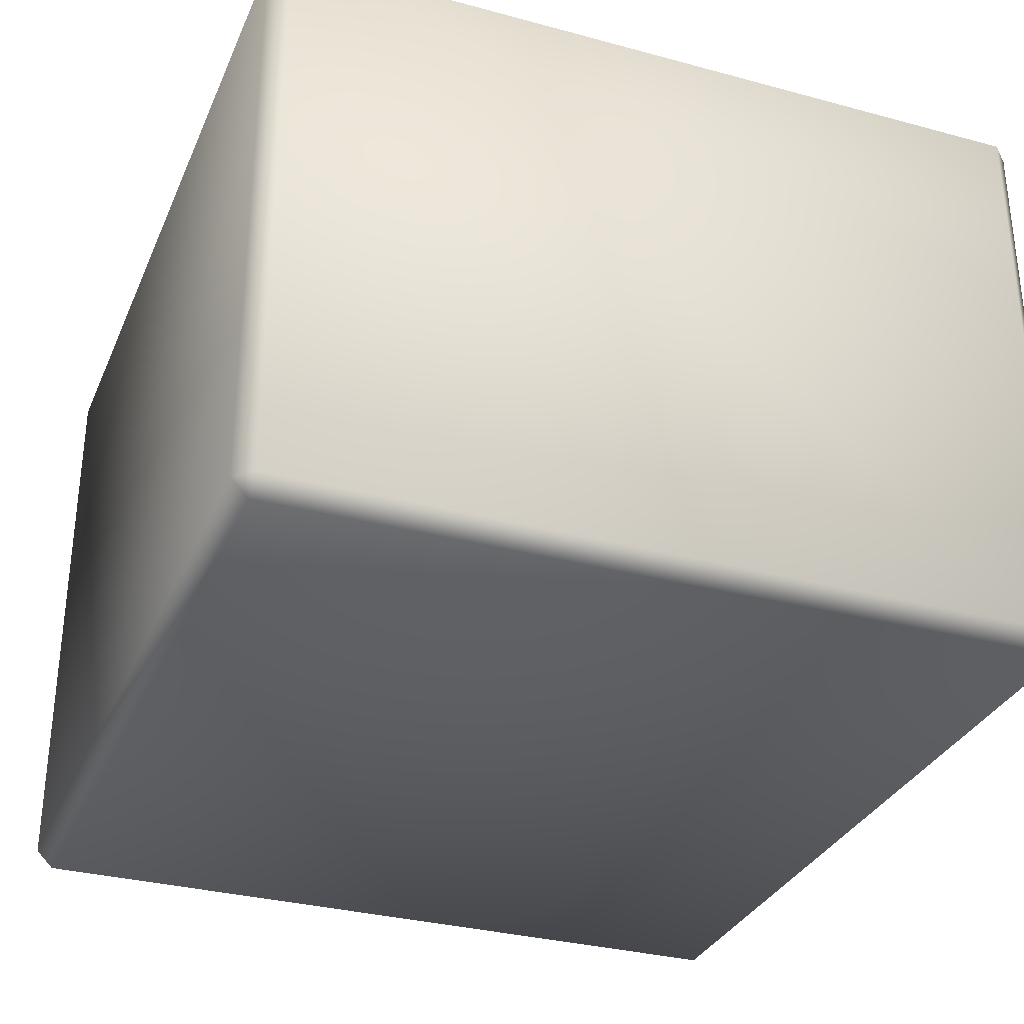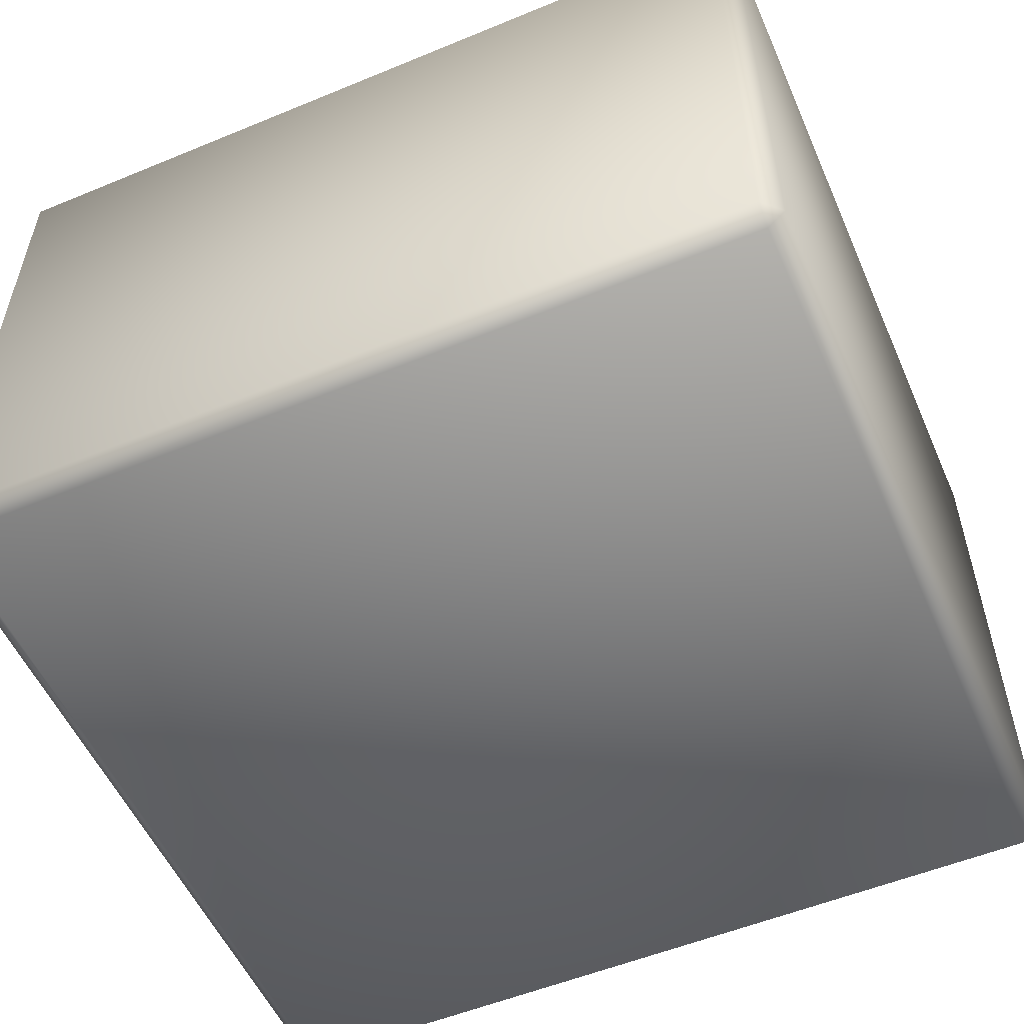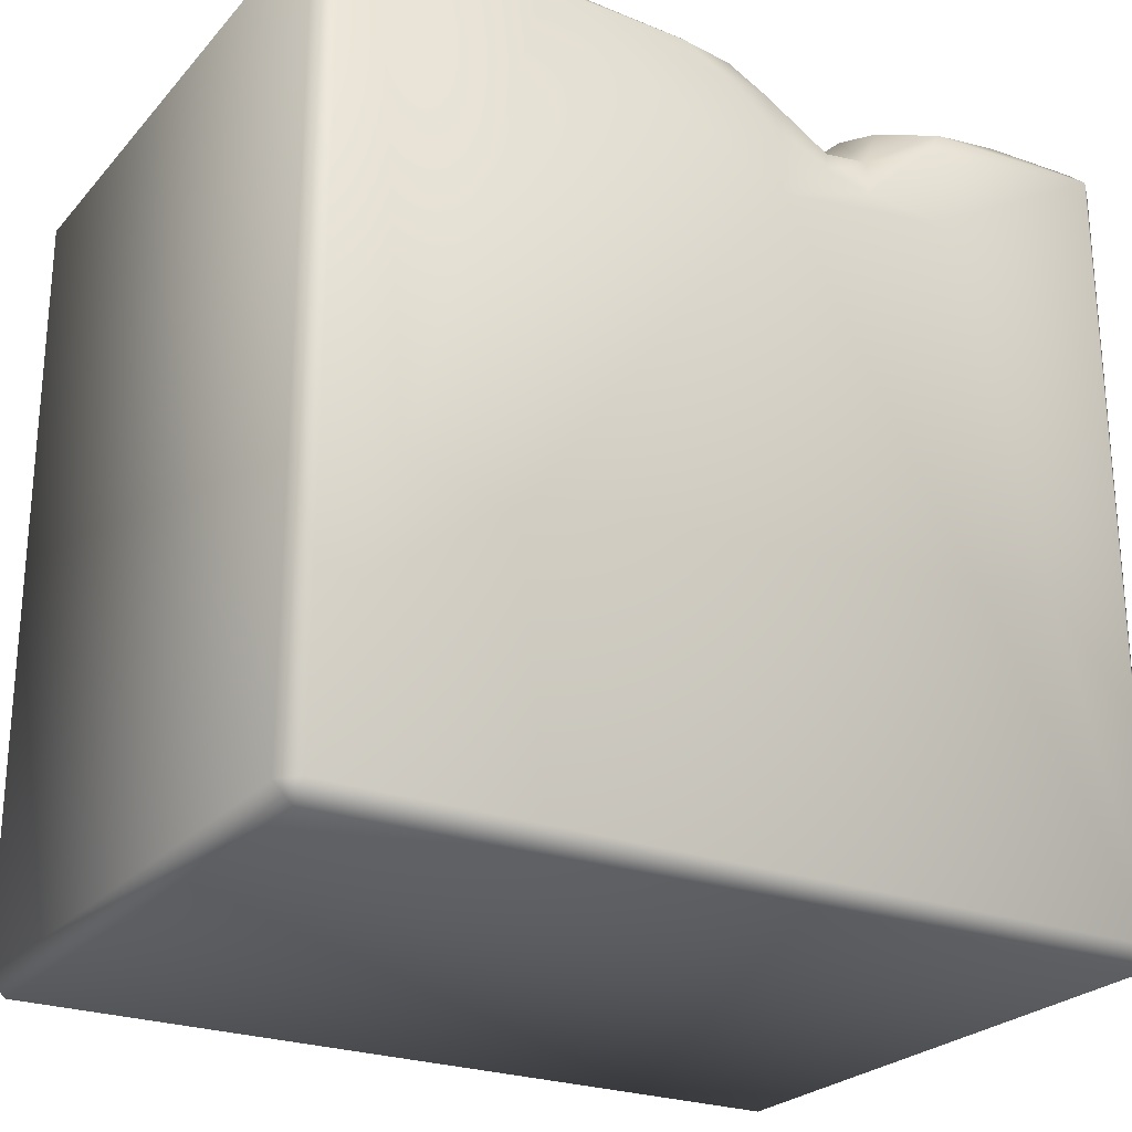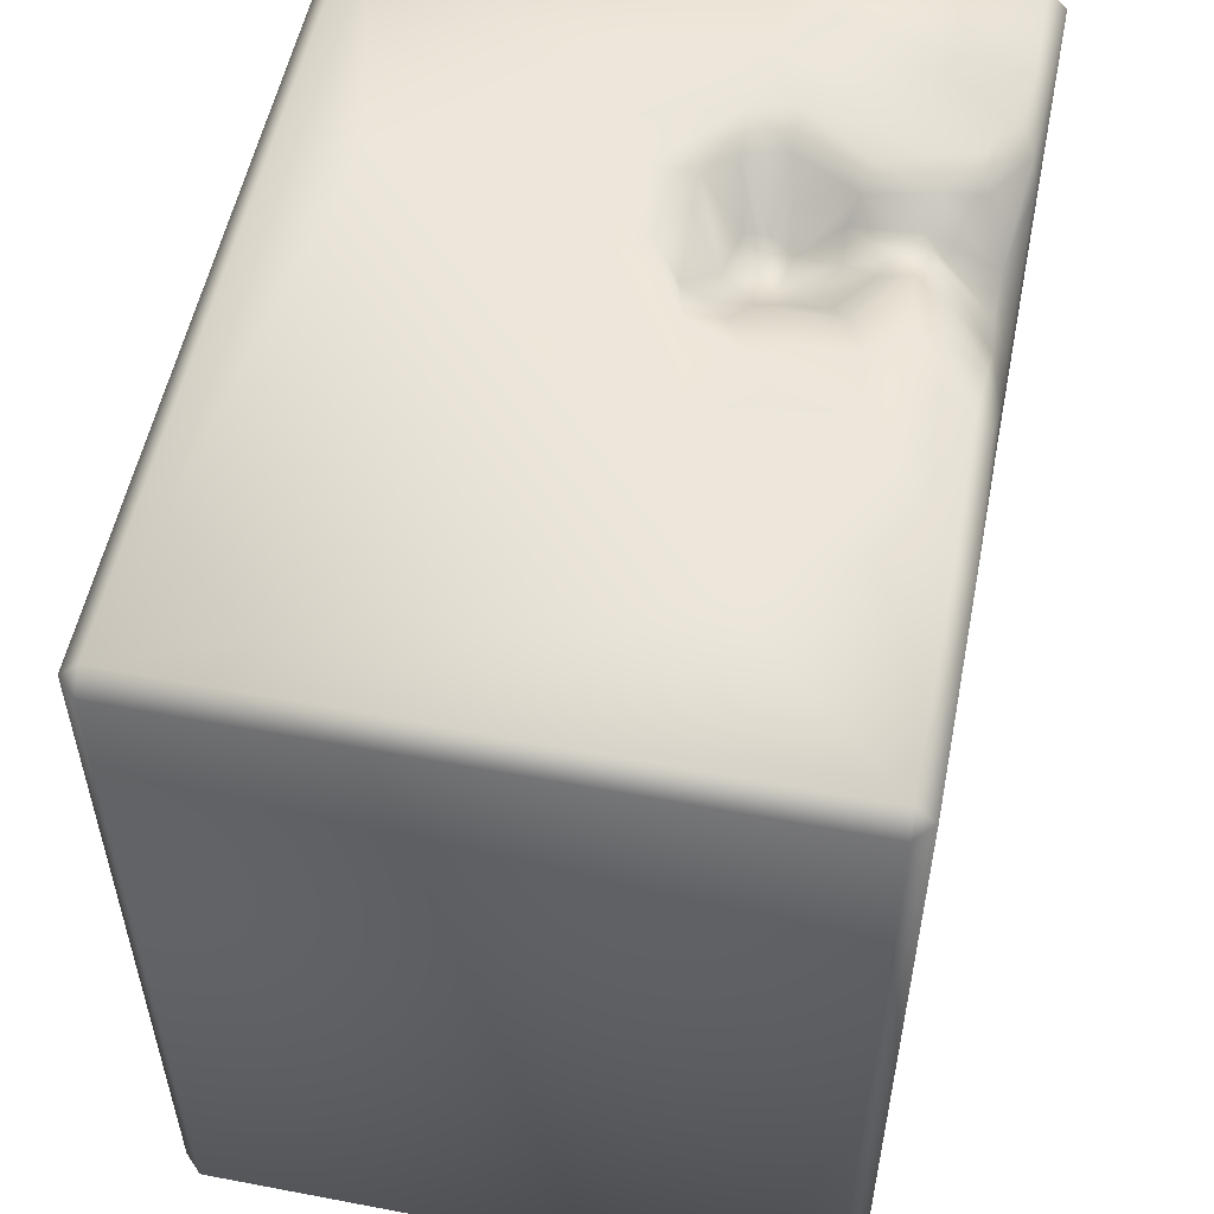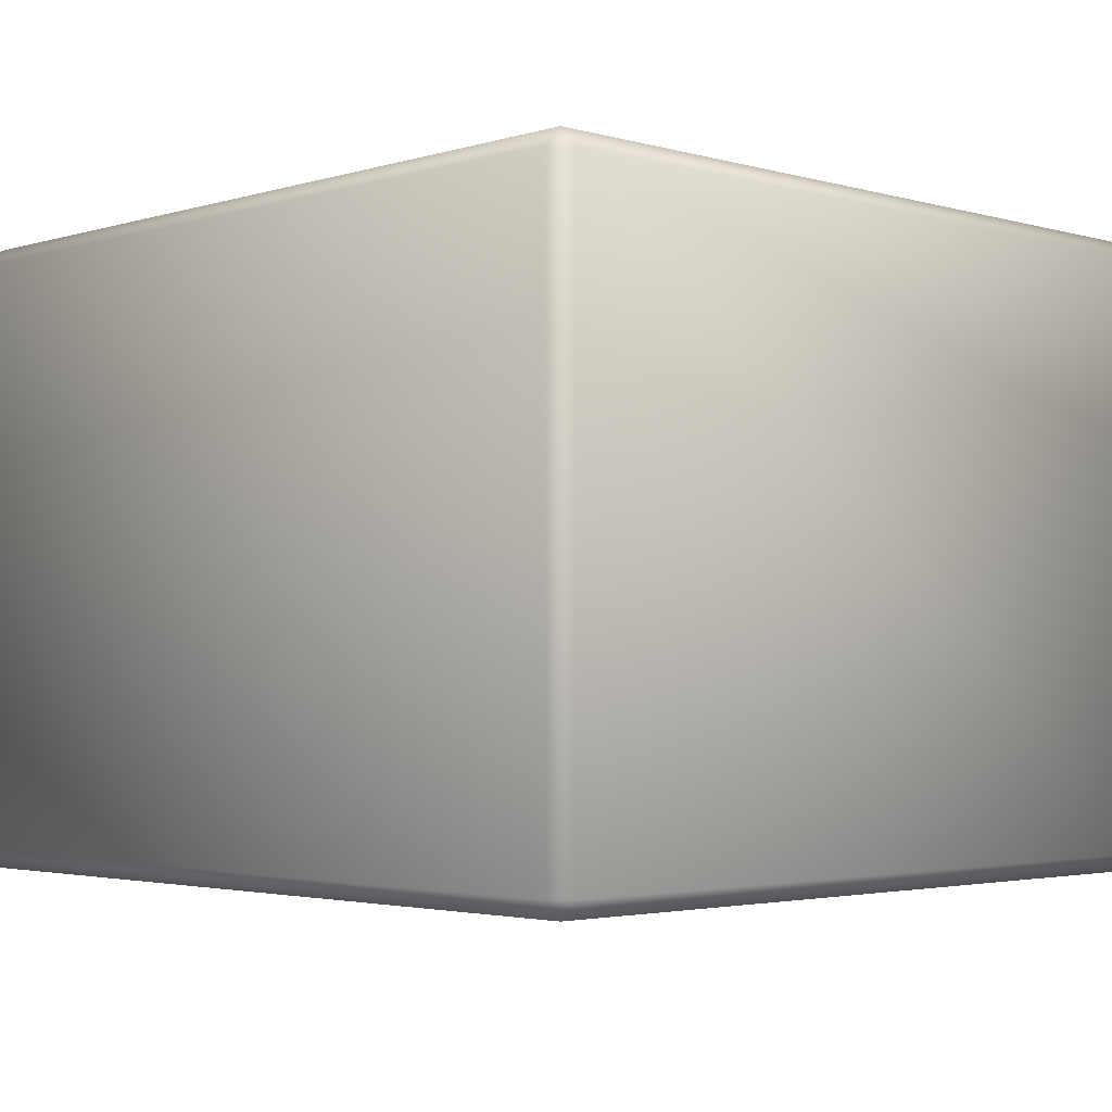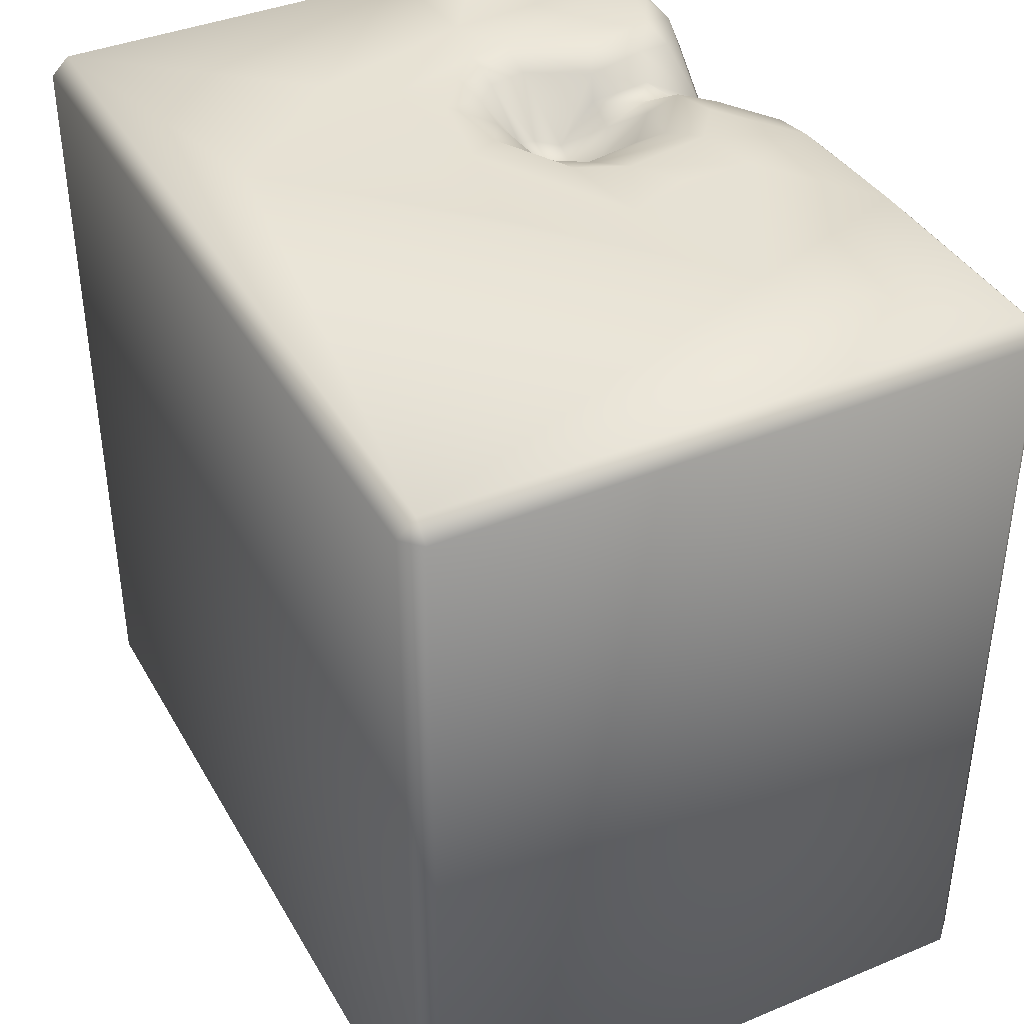
<metadata>
{"format":"obj","ext":"obj","renderer":"f3d","projection":"perspective","resolution":1024,"background":"white","views":[{"elev":-32.0,"azim":69.2,"up":"+Z"},{"elev":-54.5,"azim":23.6,"up":"+Z"},{"elev":-24.9,"azim":-31.0,"up":"+Y"},{"elev":54.3,"azim":-78.6,"up":"+Y"},{"elev":-2.8,"azim":46.0,"up":"+Z"},{"elev":39.6,"azim":-117.2,"up":"+Y"}]}
</metadata>
<code>
o Liquid_Domain
v -8.134 -8.756 6.217
v -8.487 -8.756 5.864
v -8.134 -9.109 5.864
v 8.134 -8.756 6.217
v 8.487 -8.756 5.864
v -8.487 -8.756 -5.864
v 8.134 -9.109 5.864
v -8.134 -9.109 -5.864
v 8.134 -9.109 -5.864
v 8.487 -8.756 -5.864
v -8.134 -8.756 -6.217
v 8.134 -8.756 -6.217
v -8.487 6.756 -5.864
v -8.487 6.756 5.864
v 8.485 6.745 5.865
v 8.134 6.756 -6.217
v -8.134 6.756 6.217
v 8.486 6.744 2.067
v 8.487 6.756 -5.864
v -8.134 6.756 -6.217
v 0.8086 4.091 6.217
v 4.356 4.618 6.215
v 2.806 4.778 6.163
v 1.85 4.973 6.155
v 4.323 6.232 6.159
v 0.8726 5.377 6.162
v -0.2677 6.195 6.166
v 3.009 5.698 5.848
v 2.108 5.577 5.847
v 2.033 5.537 2.386
v 2.775 5.608 2.531
v 2.363 5.459 2.024
v 3.063 5.671 2.092
v 0.709 6.348 5.915
v 8.132 6.746 6.208
v 2.396 6.16 4.976
v 2.853 6.496 4.528
v 2.326 6.05 3.344
v 1.653 5.844 2.876
v 1.807 6.002 1.479
v 2.912 5.832 1.654
v -4.171 6.748 6.209
v 2.423 6.346 4.172
v 1.781 6.505 3.956
v 2.87 6.364 3.311
v 1.156 6.151 2.122
v 3.894 6.782 2.255
v 0.9968 6.247 1.602
v 3.694 6.82 1.439
v -1.166 6.75 6.104
v -0.06863 6.79 5.884
v 4.611 6.721 6.056
v 1.215 6.722 5.19
v 3.603 6.762 5.438
v 1.609 6.857 4.518
v 3.334 6.925 4.641
v 3.195 6.786 3.44
v 1.159 6.317 3.338
v 0.1603 6.834 1.84
v 0.753 6.804 0.9849
v 2.348 6.763 0.8964
v 3.049 6.917 0.8879
v -8.134 7.109 5.864
v -3.783 7.097 5.858
v -1.056 7.014 5.813
v 5.11 6.993 5.788
v 6.097 7.047 5.865
v 8.132 7.11 5.832
v 4.21 7.068 5.248
v -1.539 7.052 4.246
v 0.5035 7.066 4.6
v -0.3128 7.071 3.976
v -4.978 7.108 2.429
v 0.5195 6.806 3.615
v 3.702 7.046 3.582
v 6.861 7.066 2.471
v 5.756 7.03 1.681
v -0.6134 7.073 2.22
v -1.983 7.046 1.557
v -1.39 6.999 2.878
v 4.644 7.081 2.206
v 4.482 7.068 1.413
v -0.1581 7.063 1.223
v 3.799 7.077 0.7617
v 8.133 7.094 1.455
v -8.134 7.109 -5.864
v -1.163 7.083 -0.7918
v 1.111 7.083 -0.2788
v 1.485 7 0.4064
v 2.927 7.071 0.07808
v 1.148 7.041 -1.285
v 3.908 7.045 -0.5315
v 4.726 7.095 -1.794
v 2.363 7.108 -4.407
v 8.134 7.109 -5.864
f 3 1 2
f 1 3 4
f 3 7 4
f 4 7 5
f 6 3 2
f 9 5 7
f 9 7 3
f 10 5 9
f 9 3 8
f 8 3 6
f 8 6 11
f 12 8 11
f 9 8 12
f 10 9 12
f 2 13 6
f 14 13 2
f 15 4 5
f 6 13 11
f 1 17 2
f 12 11 16
f 2 17 14
f 15 5 18
f 5 10 19
f 11 13 20
f 11 20 16
f 19 10 12
f 16 19 12
f 4 21 1
f 4 22 21
f 22 23 21
f 22 25 23
f 21 23 24
f 18 5 19
f 1 21 42
f 21 24 26
f 21 27 42
f 21 26 27
f 23 28 24
f 22 4 35
f 24 29 26
f 24 28 29
f 23 25 28
f 31 32 30
f 33 32 31
f 26 34 27
f 29 34 26
f 22 35 25
f 36 34 29
f 29 28 37
f 36 29 37
f 38 30 39
f 31 30 38
f 38 45 31
f 46 39 30
f 40 46 30
f 48 46 40
f 30 32 40
f 32 33 41
f 41 40 32
f 35 4 15
f 43 36 37
f 43 38 44
f 38 43 45
f 44 39 58
f 38 39 44
f 46 58 39
f 45 57 31
f 31 57 47
f 31 47 33
f 33 49 41
f 1 42 17
f 27 50 42
f 27 51 50
f 34 51 27
f 52 28 25
f 35 52 25
f 53 51 34
f 34 36 53
f 28 52 54
f 53 36 55
f 28 56 37
f 54 56 28
f 55 36 43
f 55 43 44
f 57 37 56
f 44 58 74
f 43 37 45
f 45 37 57
f 58 46 74
f 46 59 74
f 48 59 46
f 33 47 49
f 60 59 48
f 48 40 60
f 61 60 40
f 61 40 62
f 62 40 41
f 49 62 41
f 17 63 14
f 17 42 64
f 63 17 64
f 42 50 64
f 64 50 65
f 65 50 51
f 66 52 67
f 52 35 67
f 67 35 68
f 35 15 68
f 52 69 54
f 66 69 52
f 70 64 65
f 51 71 65
f 53 55 51
f 70 73 64
f 55 71 51
f 69 56 54
f 67 69 66
f 71 72 65
f 64 73 63
f 72 70 65
f 44 74 55
f 55 74 71
f 75 57 56
f 69 75 56
f 69 81 75
f 67 81 69
f 68 76 67
f 71 74 72
f 76 77 67
f 15 18 68
f 70 78 80
f 72 78 70
f 77 81 67
f 63 86 14
f 70 79 73
f 80 79 70
f 74 59 72
f 75 81 57
f 59 78 72
f 47 57 81
f 68 85 76
f 68 18 85
f 63 73 86
f 78 79 80
f 81 82 47
f 82 49 47
f 83 79 78
f 59 83 78
f 59 60 83
f 82 84 49
f 85 77 76
f 62 49 84
f 81 77 82
f 87 73 79
f 88 79 83
f 60 89 83
f 89 88 83
f 60 61 89
f 61 90 89
f 62 90 61
f 84 90 62
f 92 90 84
f 82 92 84
f 77 92 82
f 88 87 79
f 90 88 89
f 85 18 95
f 87 94 73
f 94 86 73
f 88 91 87
f 90 92 88
f 93 92 77
f 85 93 77
f 92 91 88
f 92 93 91
f 85 95 93
f 91 94 87
f 95 94 93
f 93 94 91
f 14 86 13
f 18 19 95
f 95 86 94
f 13 86 20
f 16 20 86
f 95 16 86
f 19 16 95

</code>
